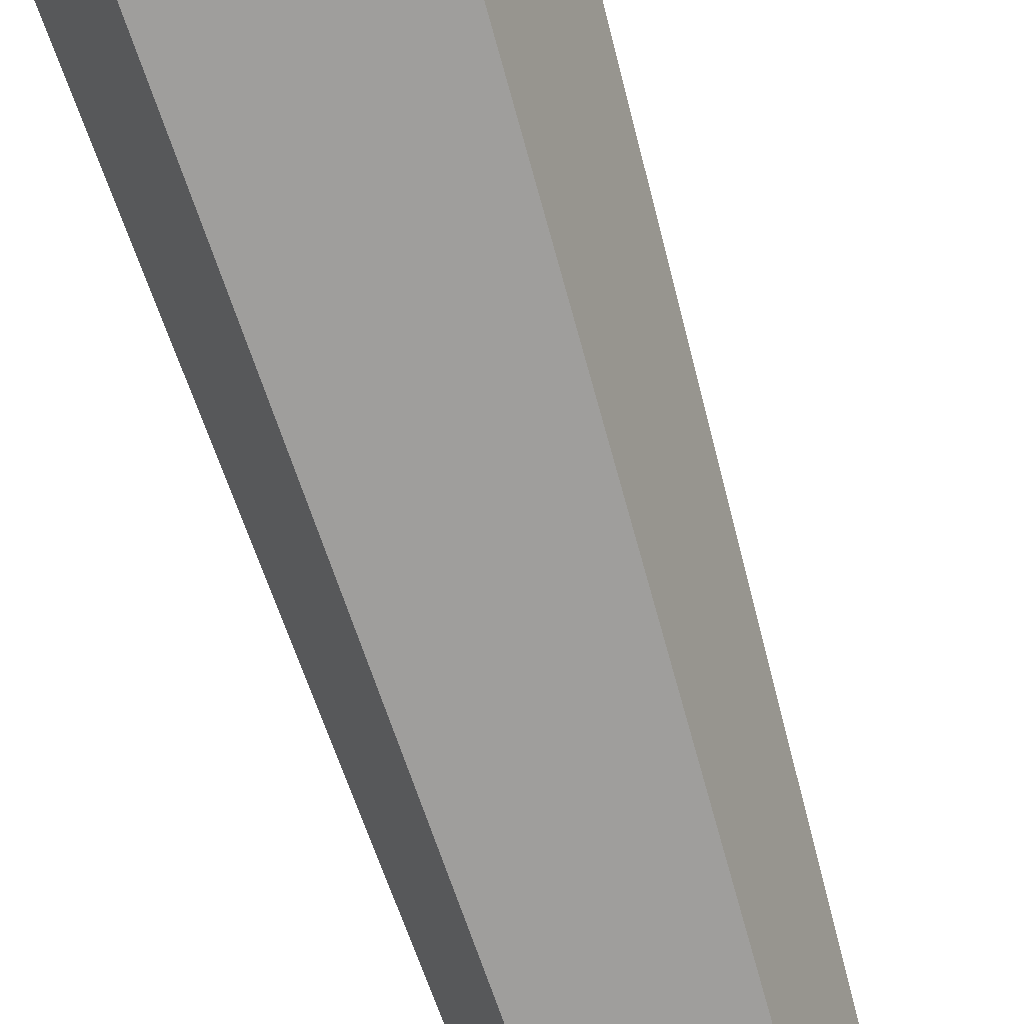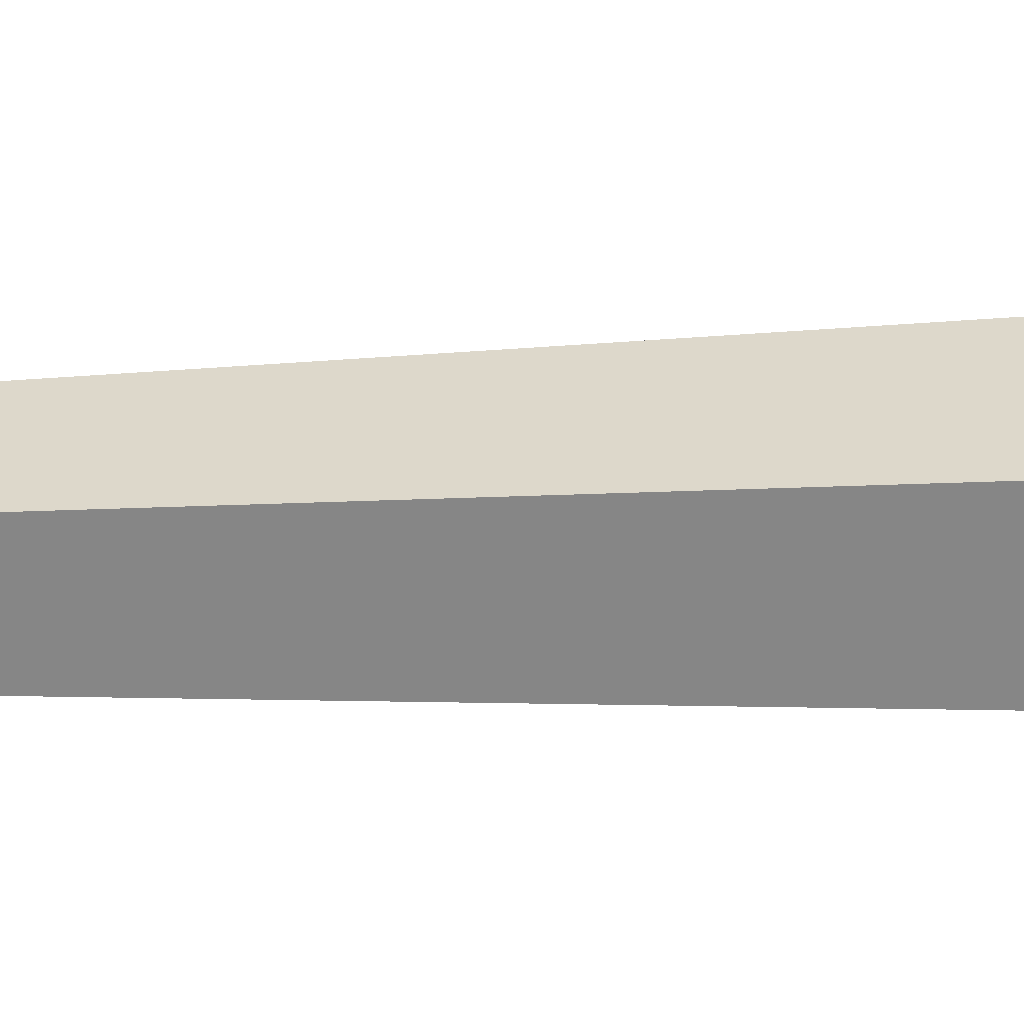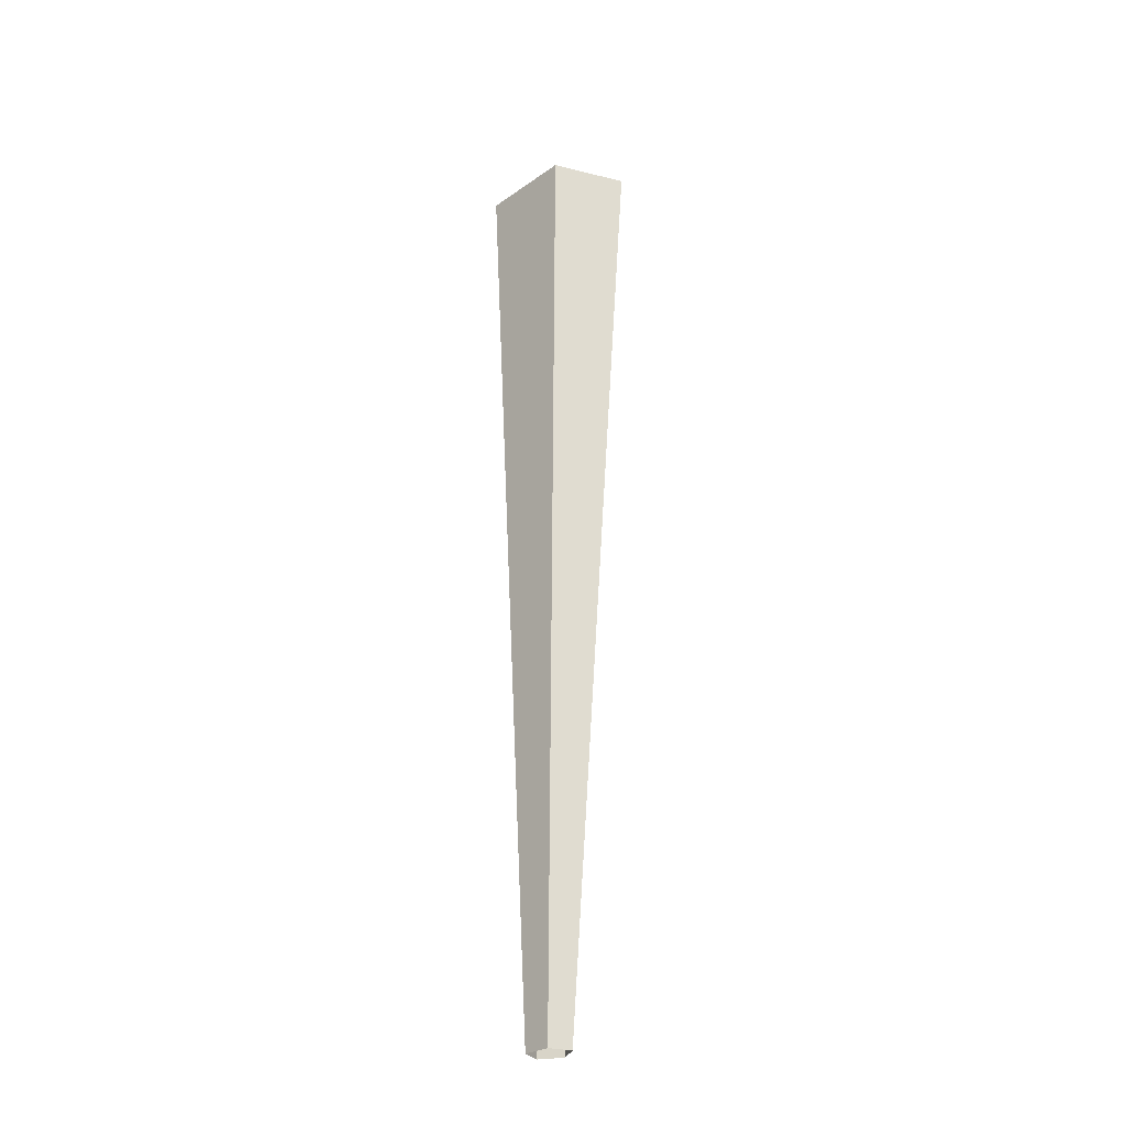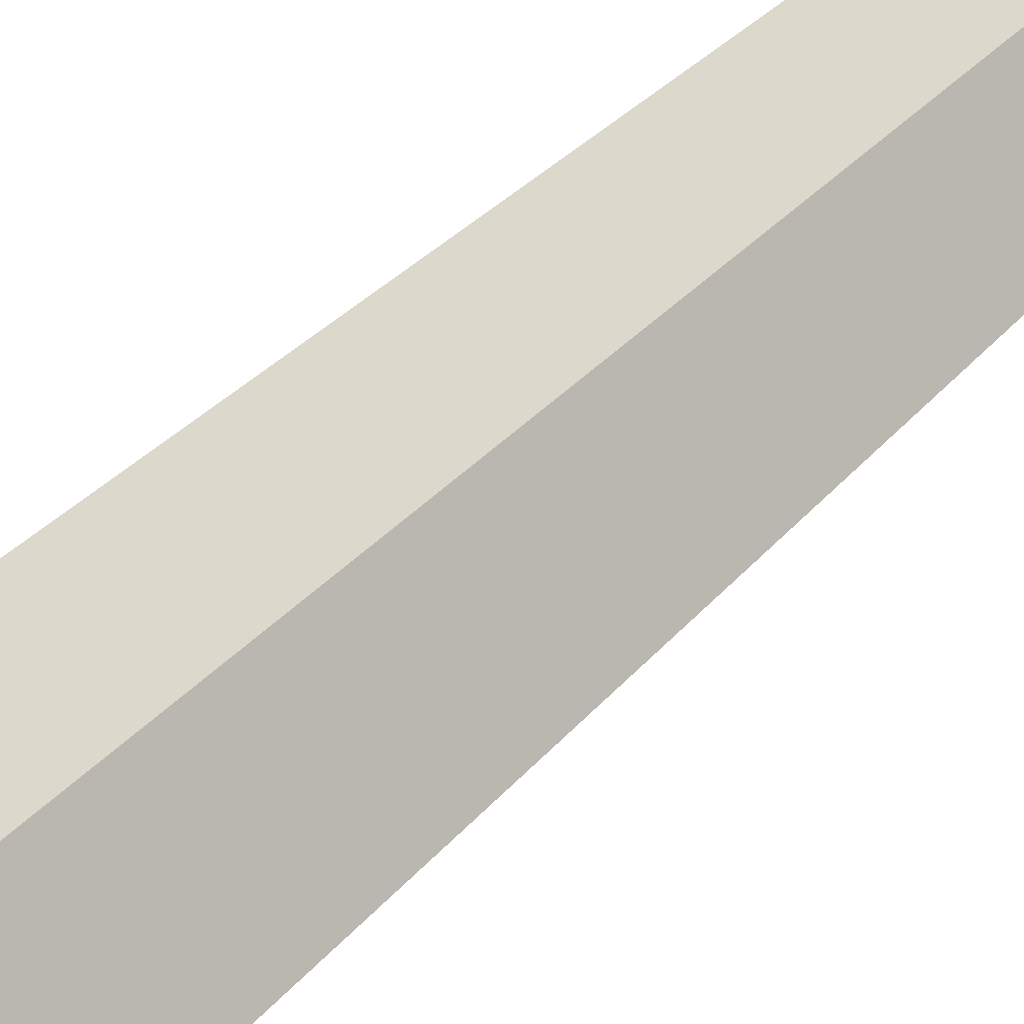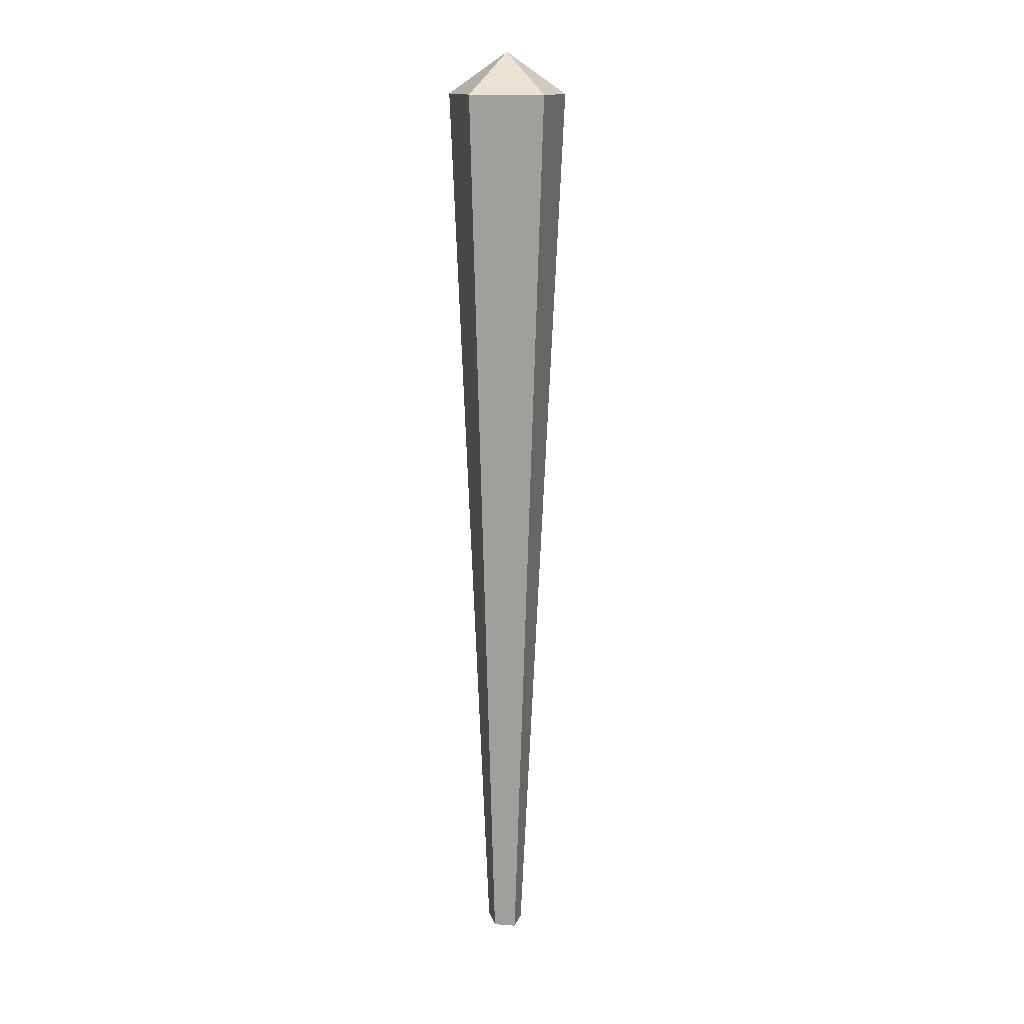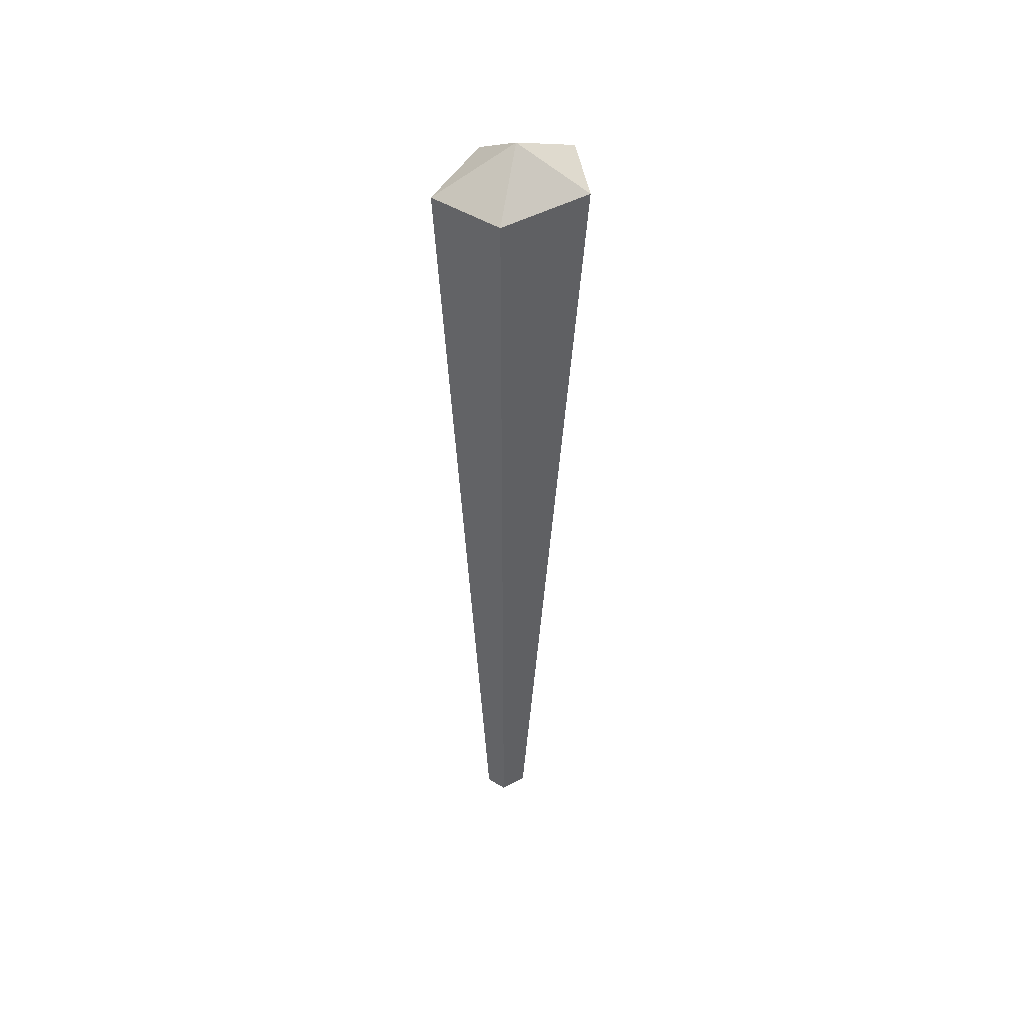
<metadata>
{"format":"obj","ext":"obj","renderer":"f3d","projection":"perspective","resolution":1024,"background":"white","views":[{"elev":-72.4,"azim":17.9,"up":"+Y"},{"elev":2.4,"azim":-114.3,"up":"+Y"},{"elev":-28.3,"azim":47.9,"up":"+Z"},{"elev":74.8,"azim":50.5,"up":"+Y"},{"elev":13.4,"azim":77.2,"up":"+Z"},{"elev":47.1,"azim":-31.2,"up":"+Z"}]}
</metadata>
<code>
o ITMI_JOINT
v -0.006692 -9.9e-05 -0.0937
v -0.01493 0.002393 0.08586
v 0.01493 0.002935 0.08548
v 0.00017 -0.001068 0.09381
v 0.002332 6.5e-05 -0.09381
v -0.008982 -0.01101 0.08578
v 0.009473 -0.01068 0.08555
v -0.000152 0.01101 0.08567
v 0.000683 -0.004049 -0.09379
v -0.004895 -0.00415 -0.09372
v -0.002226 0.002507 -0.09376
f 8 3 5
f 3 7 9
f 2 8 11
f 6 2 1
f 2 11 1
f 7 10 9
f 4 2 6
f 7 6 10
f 4 7 3
f 4 6 7
f 4 3 8
f 4 8 2
f 3 9 5
f 6 1 10
f 8 5 11

</code>
